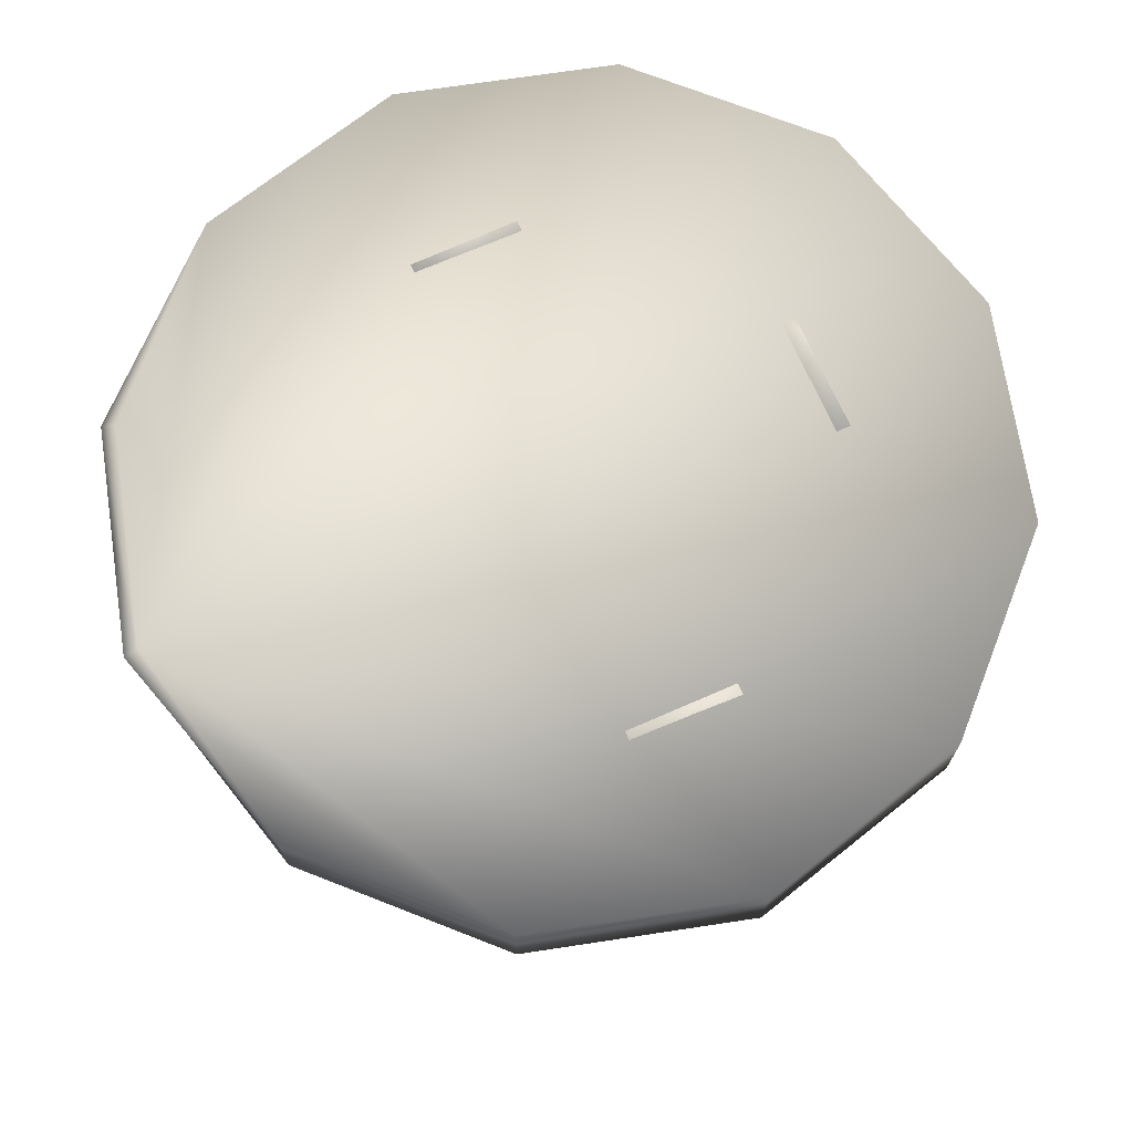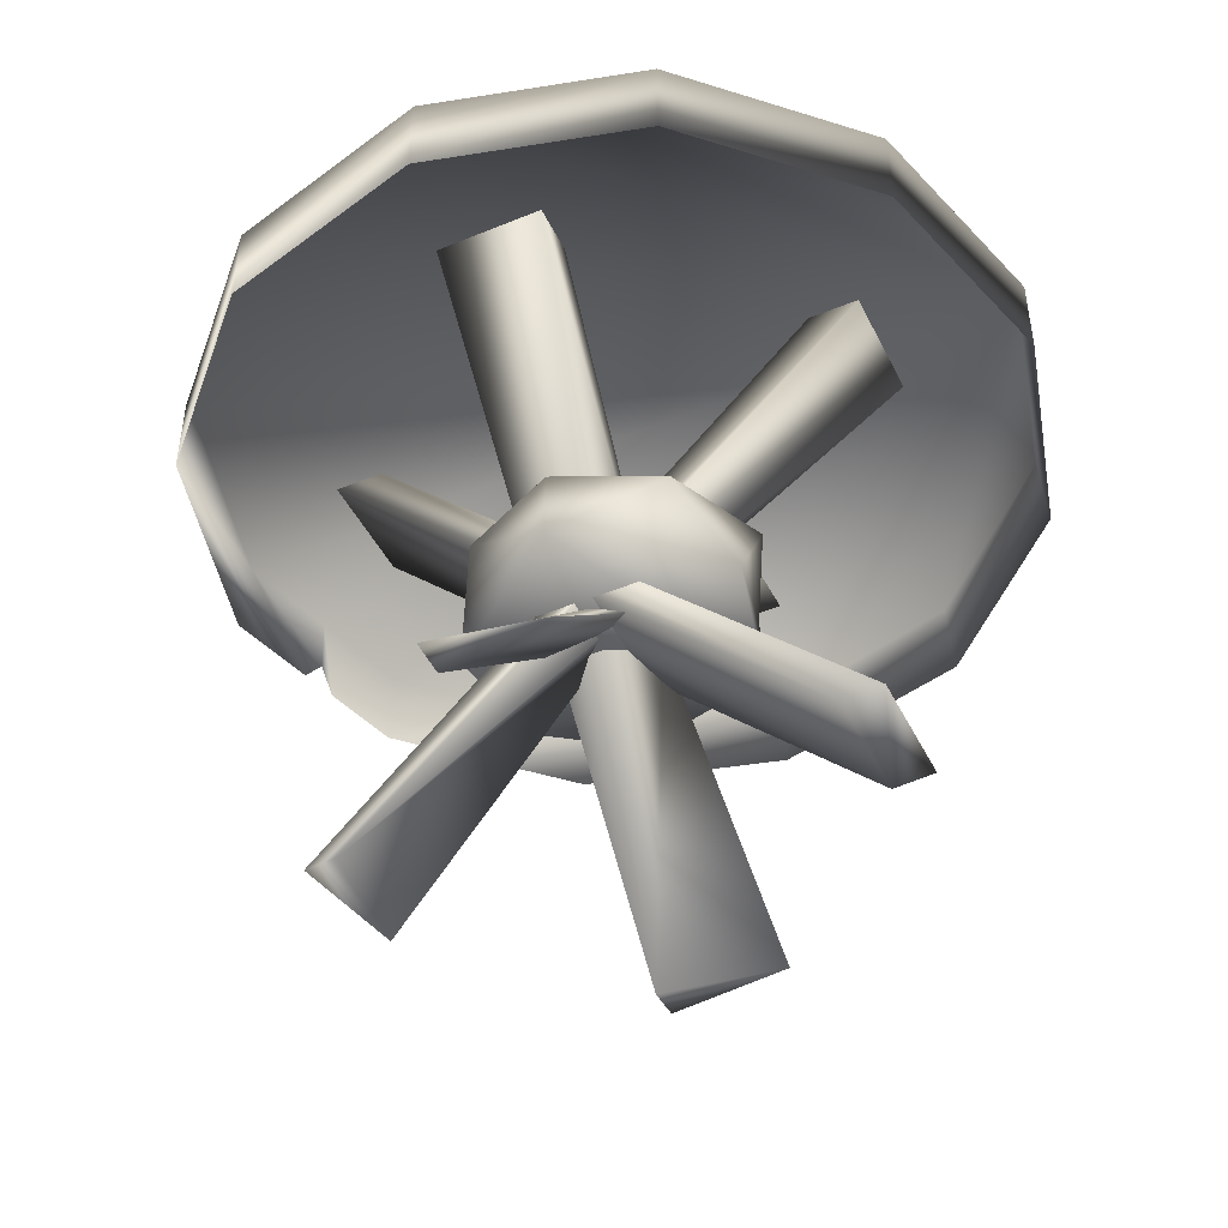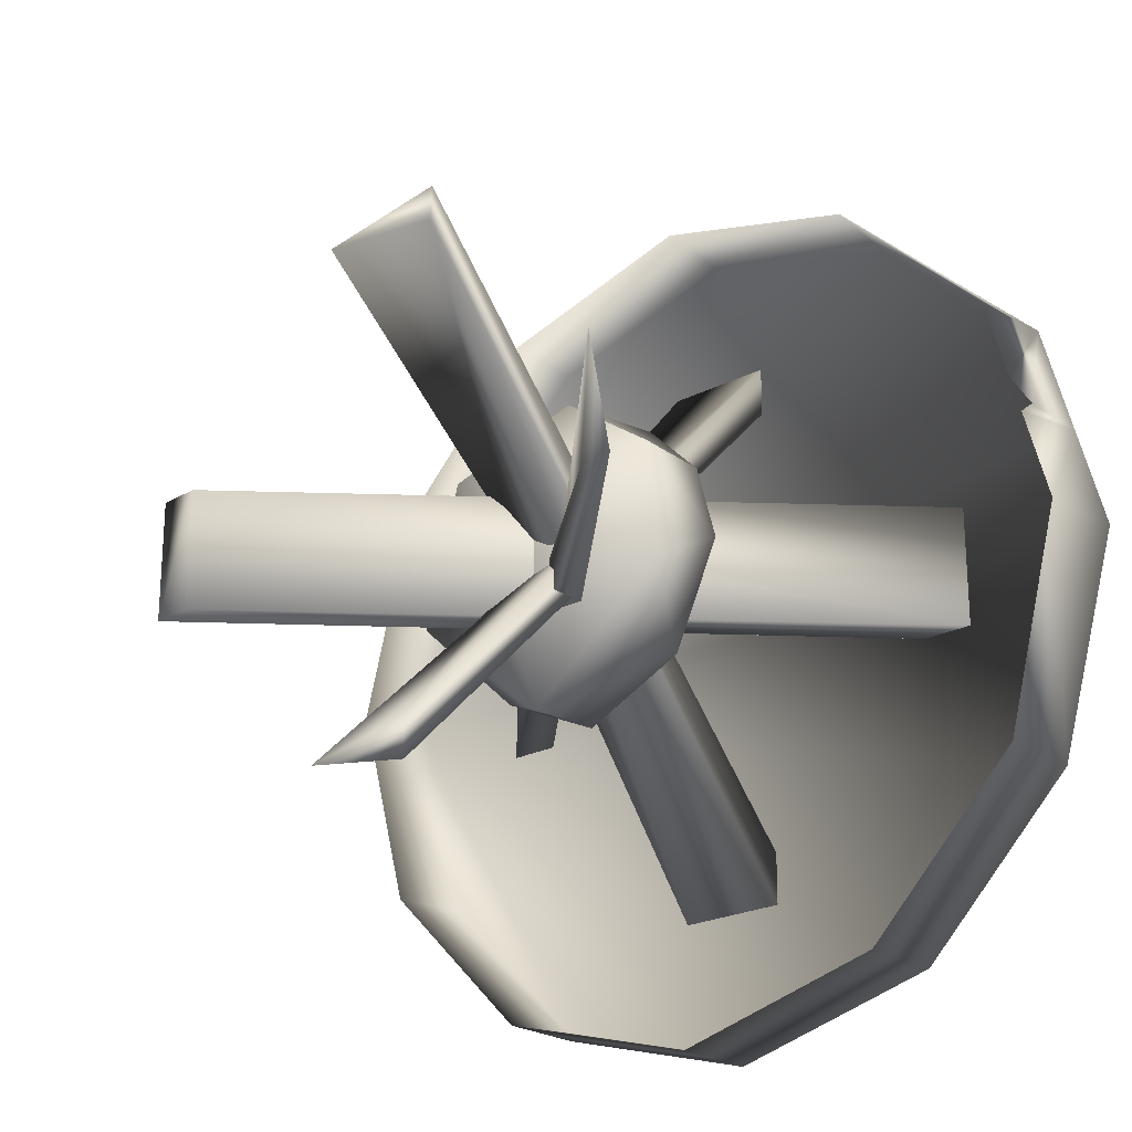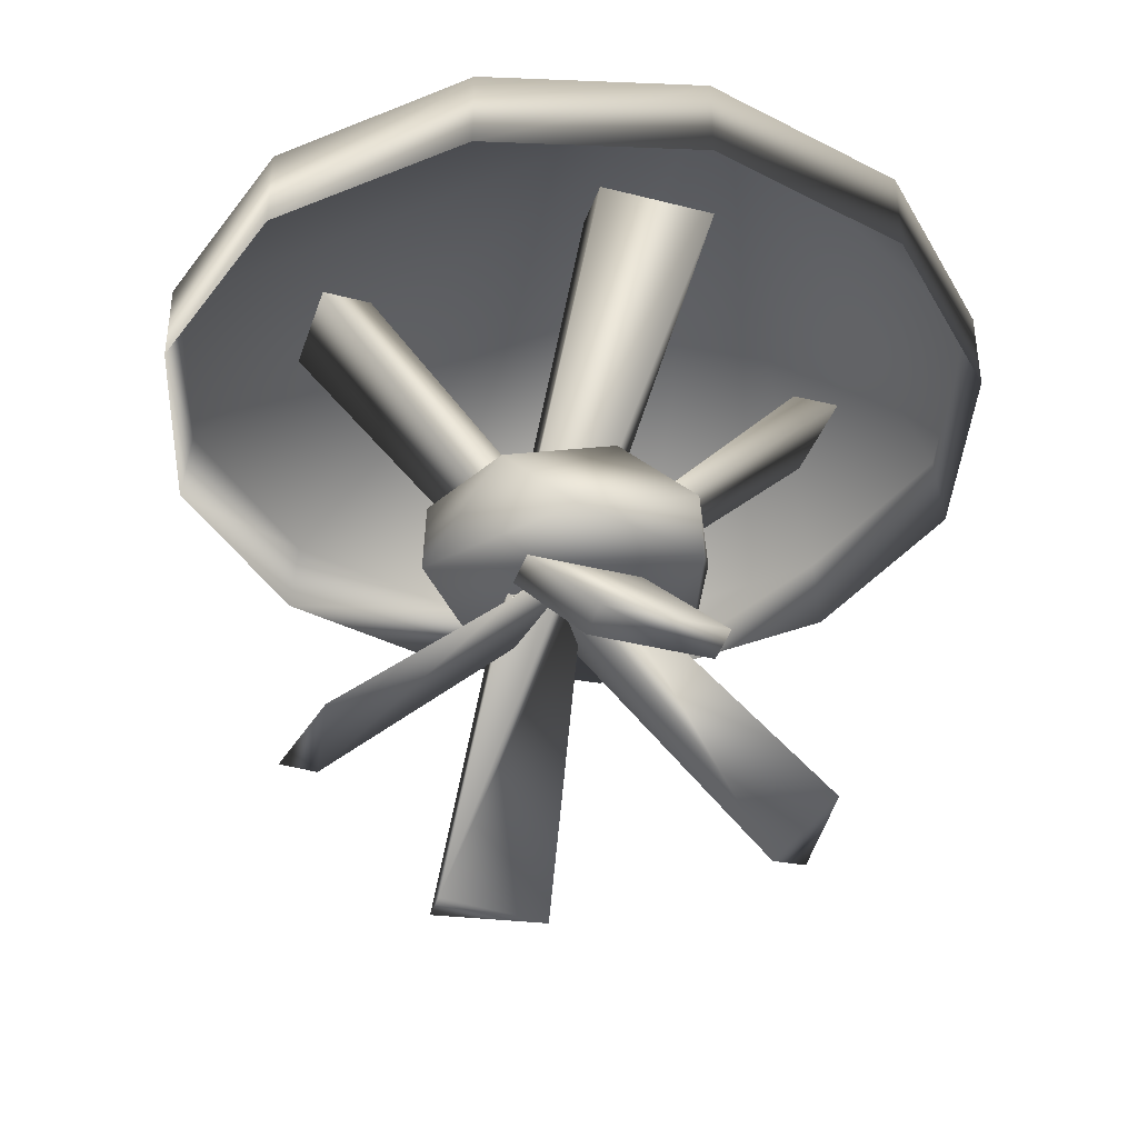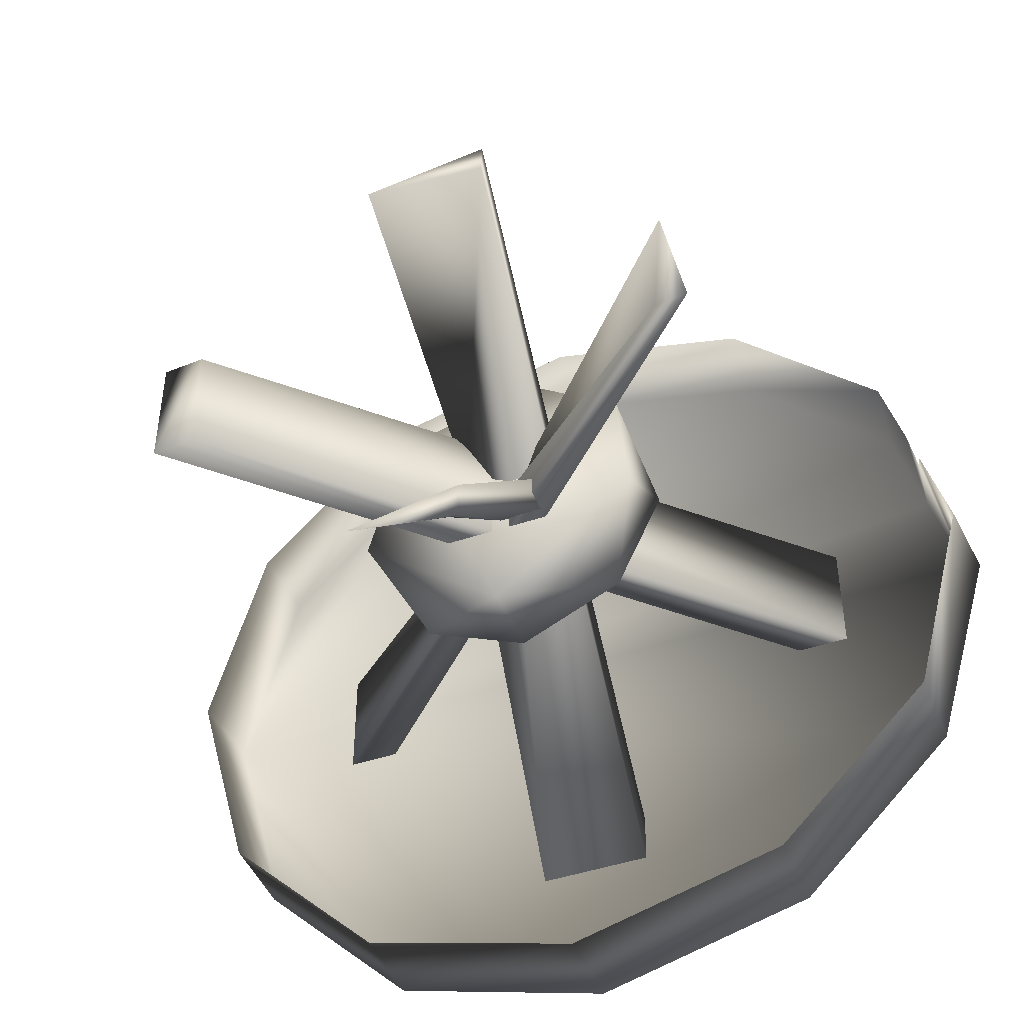
<metadata>
{"format":"obj","ext":"obj","renderer":"f3d","projection":"perspective","resolution":1024,"background":"white","views":[{"elev":71.0,"azim":156.4,"up":"+Y"},{"elev":-45.4,"azim":-154.7,"up":"+Y"},{"elev":-23.1,"azim":41.3,"up":"+Z"},{"elev":-37.9,"azim":-107.9,"up":"+Y"},{"elev":-45.7,"azim":21.3,"up":"+Z"}]}
</metadata>
<code>
v 0.2177 0.3469 -0.05943
v 0.1557 0.4646 -0.1595
v -0.003785 0.3469 -0.2375
v -0.5832 0.6652 -0.3334
v -0.6725 0.6652 -0
v 0.2297 0.4646 -7.2e-05
v -0.6725 0.8027 -0
v -0.5734 0.788 0.3278
v -0.003785 0.4646 -0.2335
v -0.3391 0.6652 -0.5775
v -0.5832 0.8027 0.3334
v 0.05557 0.3469 0.2215
v -0.3334 0.788 0.5677
v -0.005665 0.6652 -0.6669
v 0.3278 0.6652 -0.5775
v -0.3391 0.8027 0.5775
v 0.1984 0.4646 0.1167
v -0.005665 0.788 0.6555
v 0.5718 0.6652 -0.3334
v 0.6612 0.6652 -0
v -0.005665 0.8027 0.6669
v 0.1129 0.4646 0.2021
v 0.3221 0.788 0.5677
v 0.5718 0.6652 0.3334
v 0.3278 0.6652 0.5775
v 0.3278 0.8027 0.5775
v -0.1632 0.4646 -0.1595
v -0.003785 0.4646 0.2334
v -0.005665 0.6652 0.6669
v -0.3391 0.6652 0.5775
v -0.166 0.3469 0.1621
v -0.1632 0.4646 0.1594
v 0.6499 0.788 -0
v -0.5832 0.6652 0.3334
v -0.6612 0.788 -0
v 0.6725 0.7974 -0
v -0.2253 0.3469 -0.05943
v 0.562 0.788 -0.3278
v 0.2018 0.3469 0.1186
v -0.2372 0.4646 -7.2e-05
v 0.5718 0.8027 -0.3334
v 0.1044 -0 0.3623
v 0.3221 0.788 -0.5677
v -0.05795 0.3539 0.04253
v 0.1044 0.002985 0.4171
v 0.3278 0.8027 -0.5775
v -0.09365 0.8061 -0.3794
v -0.005665 0.788 -0.6555
v 0.07736 0.8061 -0.3794
v -0.09365 0.7978 -0.4511
v -0.005665 0.8027 -0.6669
v 0.07736 0.7978 -0.4511
v -0.3334 0.788 -0.5677
v -0.09365 0.001492 0.3897
v -0.05797 0.2842 -0.1042
v -0.3391 0.8027 -0.5775
v 0.07736 0.8061 0.3813
v -0.5734 0.788 -0.3278
v -0.09365 0.8061 0.3813
v 0.07736 0.7978 0.453
v -0.5832 0.8027 -0.3334
v -0.09365 0.7978 0.453
v 0.07736 0.002102 -0.4182
v 0.07736 -0 -0.3604
v -0.09365 0.001051 -0.3893
v 0.3759 0.005794 -0.09377
v -0.002221 0.3938 0.02599
v 0.562 0.8081 0.3278
v 0.6499 0.8081 -0
v 0.4264 0.001861 -0.09377
v -0.3834 0.8061 0.09284
v -0.3834 0.8061 -0.09377
v -0.4551 0.7978 0.09284
v -0.4551 0.7978 -0.09377
v 0.5817 0.7974 0.3391
v 0.3923 0.000931 0.09284
v 0.3773 0.8061 -0.09377
v 0.3773 0.8061 0.09284
v 0.6294 0.7974 0.1609
v 0.449 0.7978 -0.09377
v 0.6222 0.6652 0.1455
v 0.6137 0.7101 0.1772
v 0.6063 0.6652 0.2047
v 0.562 0.788 0.3278
v 0.6068 0.788 0.1605
v 0.449 0.7978 0.09284
v -0.3644 -0 0.09284
v -0.3644 -0 -0.09377
v -0.4289 0.00447 0.09284
v -0.4289 0.00447 -0.09377
g Default_Layer
f 9 27 40
f 3 27 9
f 11 5 34
f 58 5 4
f 2 9 40
f 7 11 69
f 13 8 35
f 3 9 2
f 34 16 11
f 48 10 14
f 1 3 2
f 11 16 69
f 18 13 35
f 6 2 40
f 30 21 16
f 38 15 19
f 3 37 27
f 16 21 69
f 23 18 35
f 1 2 6
f 29 26 21
f 84 83 24
f 17 6 40
f 21 26 69
f 84 23 35
f 39 6 17
f 25 75 26
f 18 25 29
f 22 17 40
f 26 68 69
f 33 85 35
f 40 27 37
f 24 83 75
f 8 30 34
f 12 17 22
f 39 12 31
f 38 33 35
f 28 22 40
f 20 41 36
f 35 34 5
f 31 1 39
f 12 22 28
f 43 38 35
f 32 28 40
f 19 46 41
f 43 14 15
f 3 1 31
f 41 46 69
f 48 43 35
f 31 28 32
f 15 51 46
f 23 24 25
f 37 3 31
f 46 51 69
f 53 48 35
f 32 37 31
f 14 56 51
f 33 19 20
f 50 42 44
f 51 56 69
f 58 53 35
f 52 45 42
f 10 61 56
f 13 29 30
f 47 50 44
f 56 61 69
f 49 44 45
f 52 47 49
f 7 4 5
f 53 4 10
f 45 44 54
f 61 7 69
f 54 44 42
f 42 45 54
f 60 55 64
f 62 59 55
f 68 26 75
f 69 79 36
f 69 36 41
f 57 64 63
f 59 63 55
f 62 57 59
f 65 55 63
f 65 64 55
f 20 79 81
f 75 82 79
f 82 81 79
f 65 63 64
f 73 66 67
f 74 70 66
f 33 20 81
f 83 85 82
f 82 33 81
f 87 90 88
f 87 80 86
f 87 78 89
f 88 77 80
f 89 77 90
f 86 77 78
f 66 70 76
f 76 67 66
f 71 73 67
f 72 67 70
f 70 67 76
f 74 71 72
f 7 5 11
f 35 5 58
f 30 16 34
f 53 10 48
f 29 21 30
f 43 15 38
f 25 26 29
f 1 6 39
f 24 75 25
f 23 25 18
f 84 35 85
f 13 30 8
f 39 17 12
f 19 41 20
f 8 34 35
f 15 46 19
f 48 14 43
f 12 28 31
f 14 51 15
f 84 24 23
f 40 37 32
f 10 56 14
f 38 19 33
f 52 42 50
f 49 45 52
f 4 61 10
f 18 29 13
f 47 44 49
f 50 47 52
f 61 4 7
f 58 4 53
f 62 55 60
f 68 75 69
f 75 79 69
f 60 64 57
f 57 63 59
f 60 57 62
f 36 79 20
f 83 82 75
f 74 66 73
f 72 70 74
f 84 85 83
f 85 33 82
f 89 90 87
f 88 80 87
f 86 78 87
f 90 77 88
f 78 77 89
f 80 77 86
f 71 67 72
f 73 71 74

</code>
